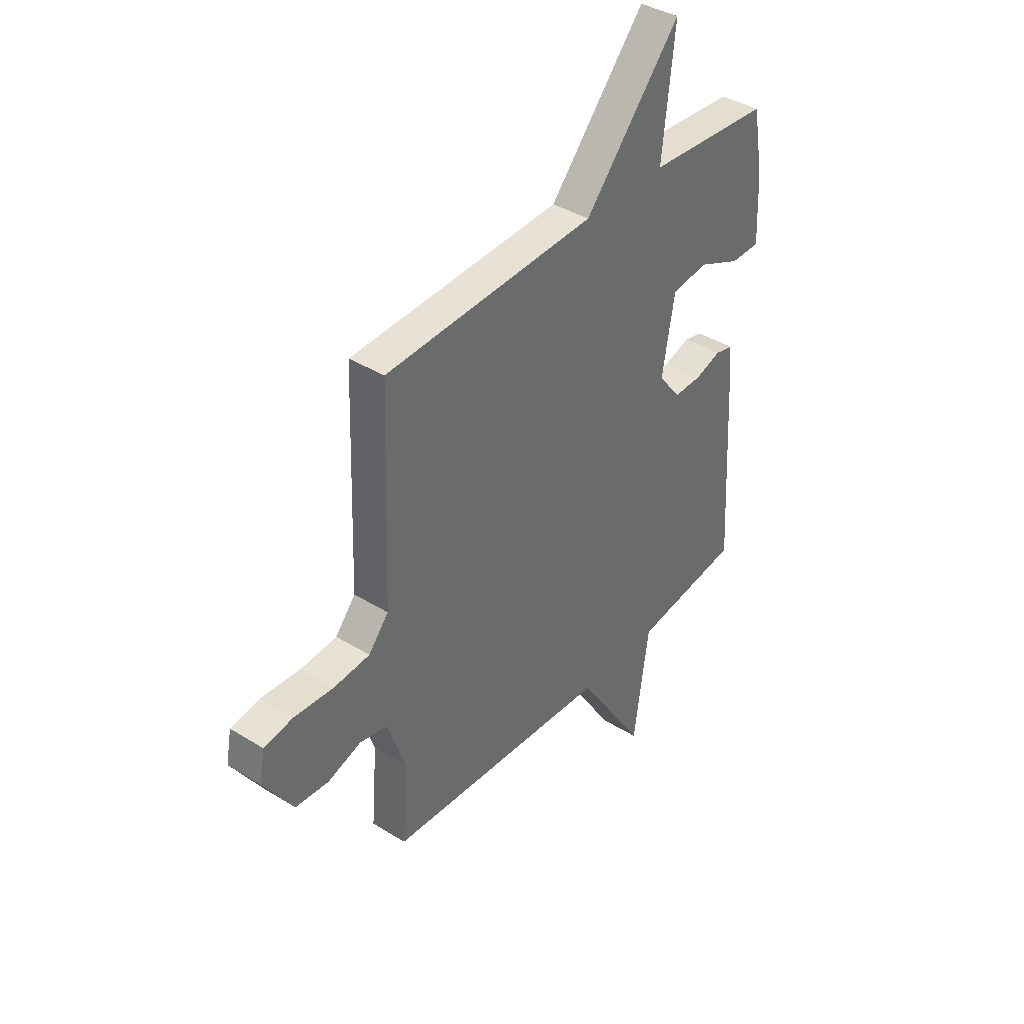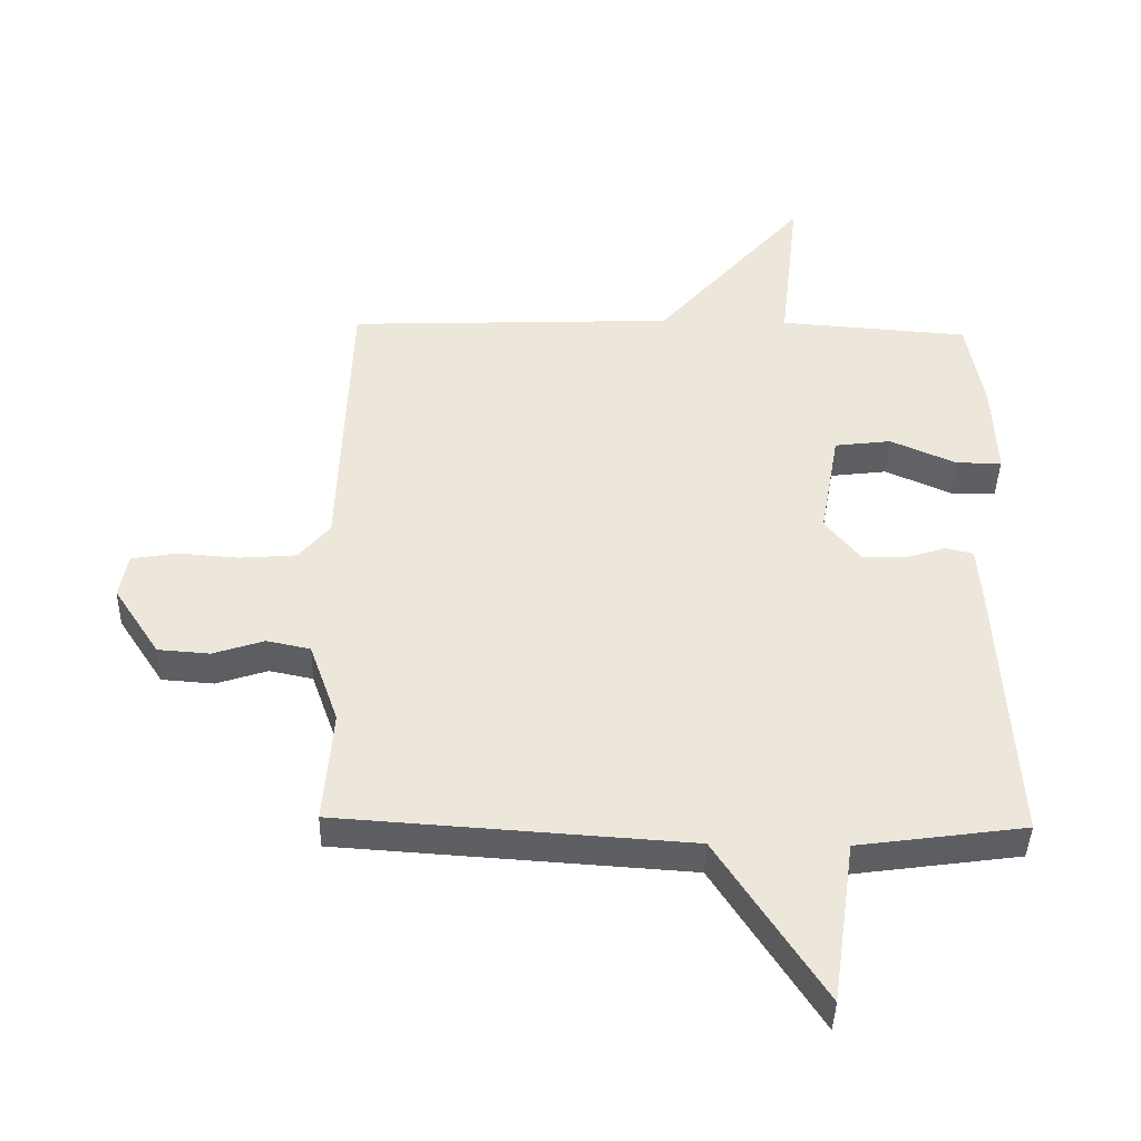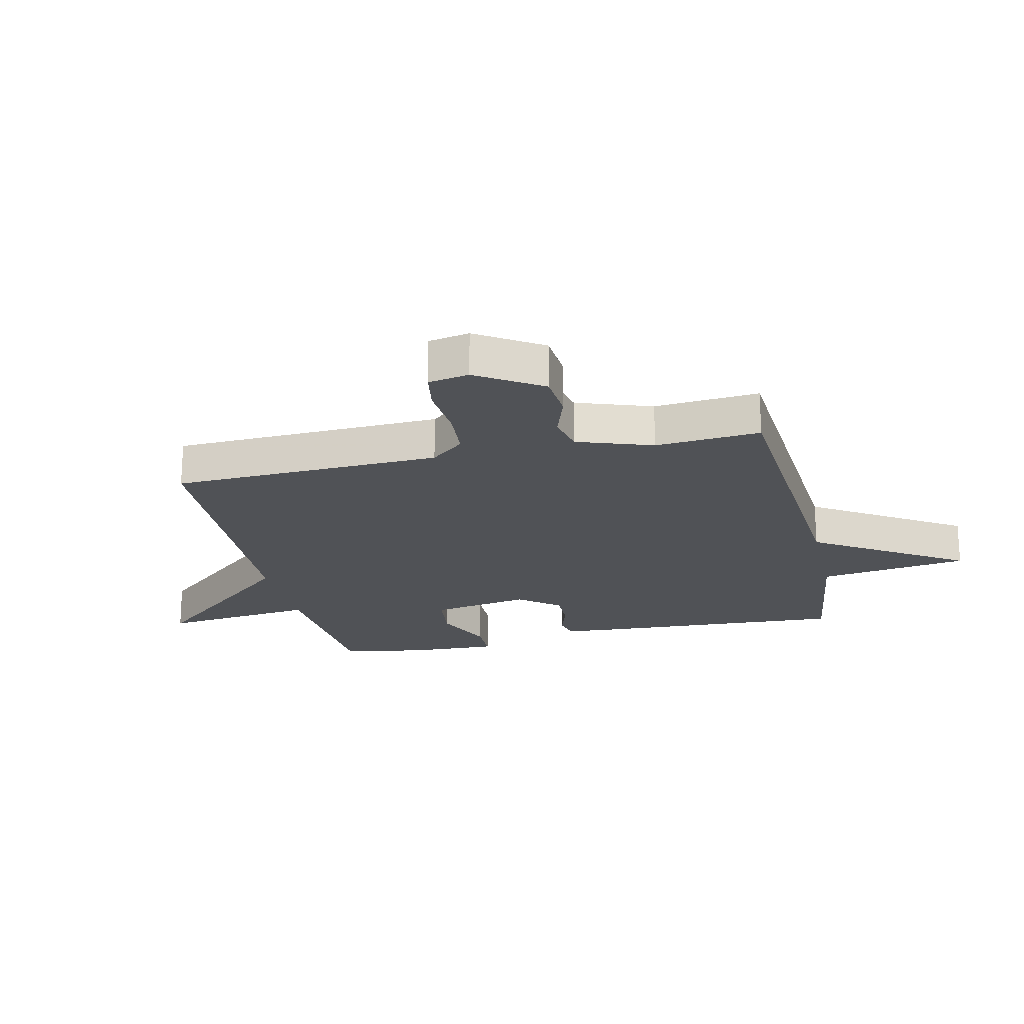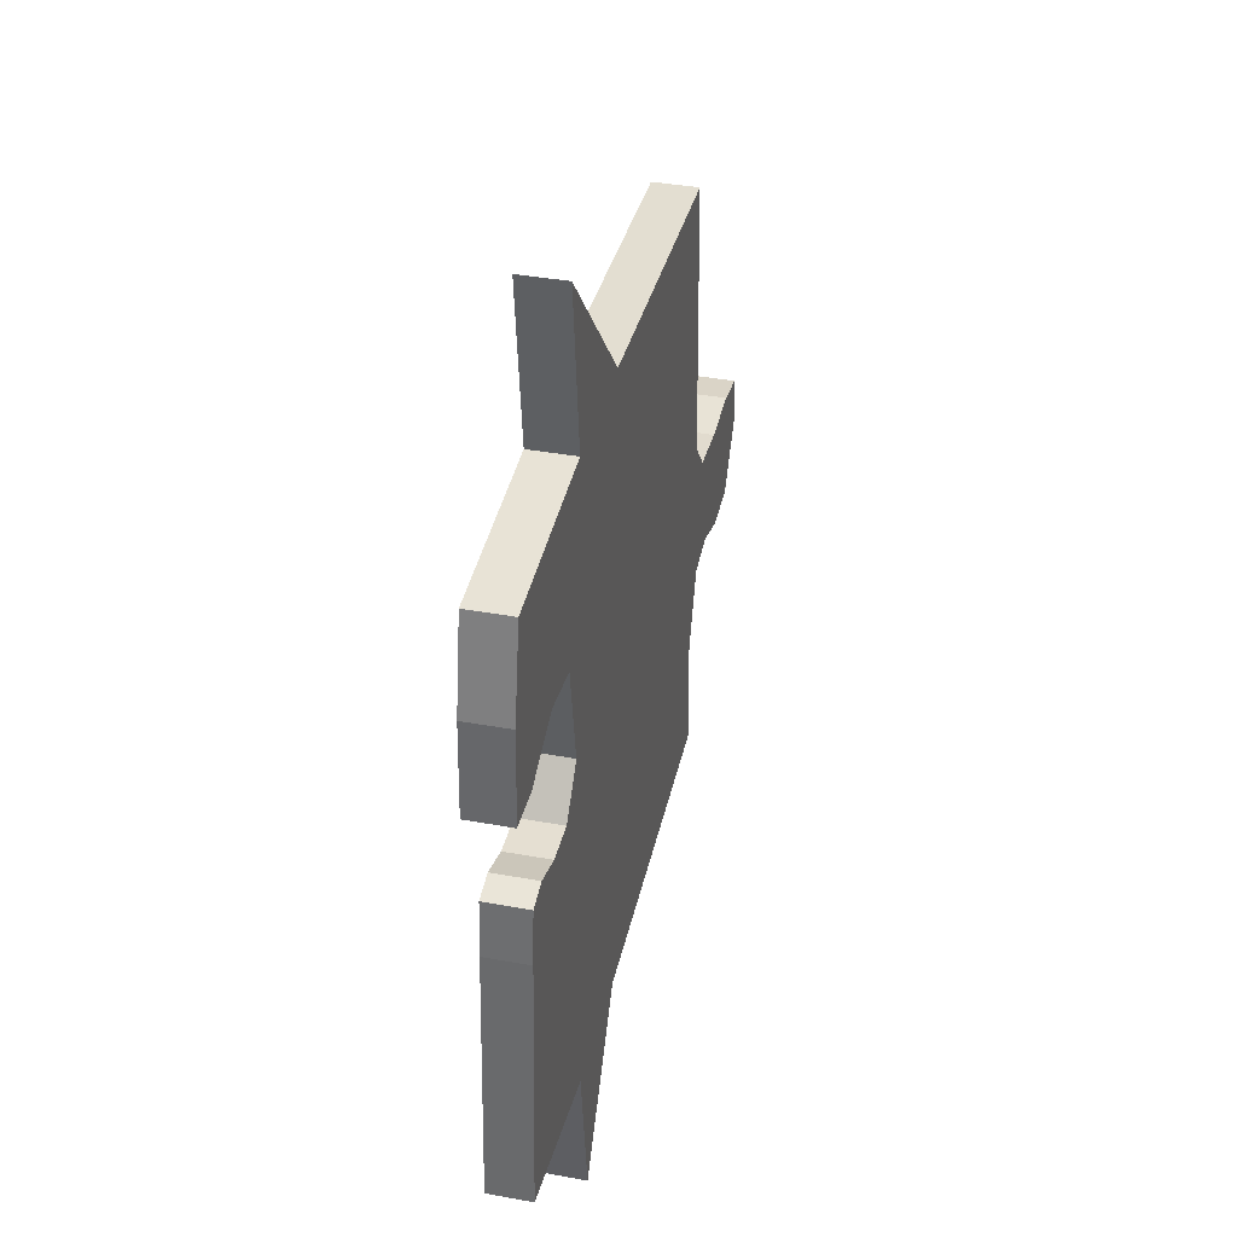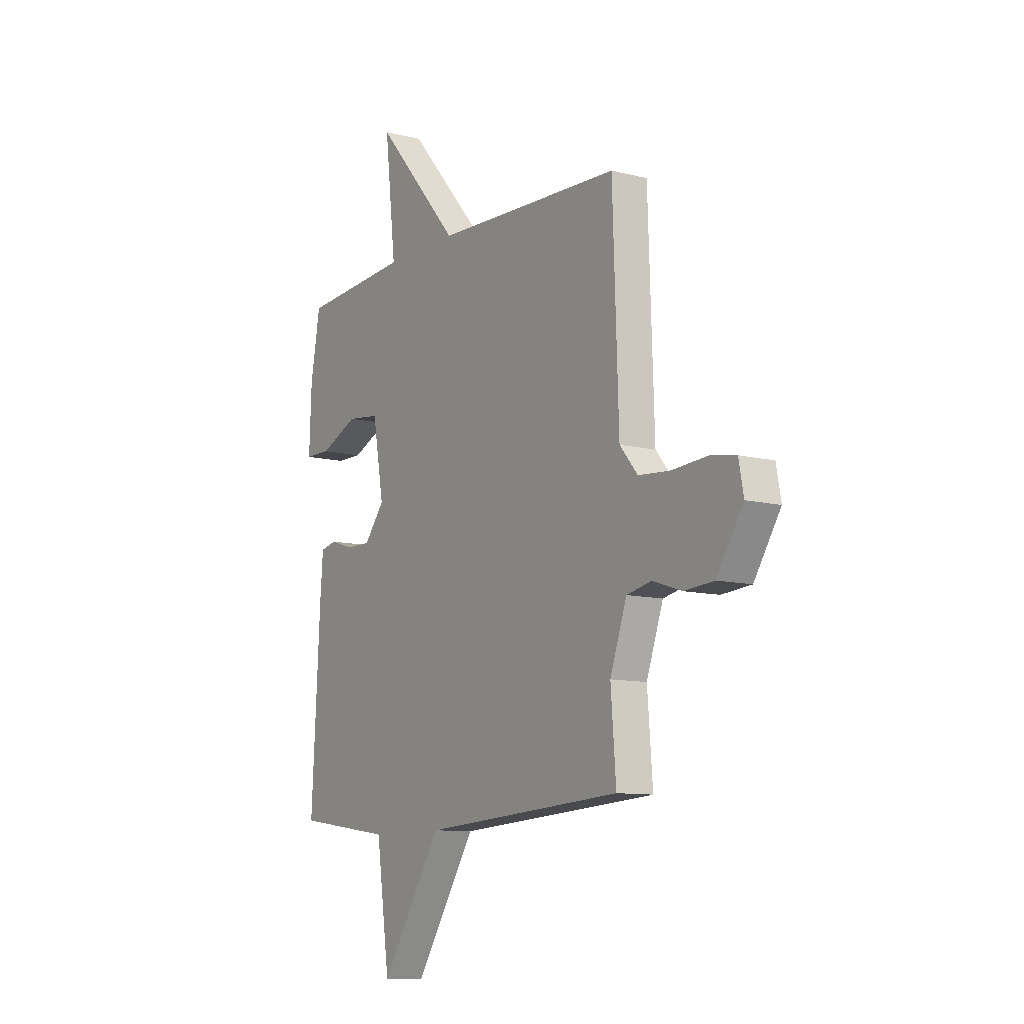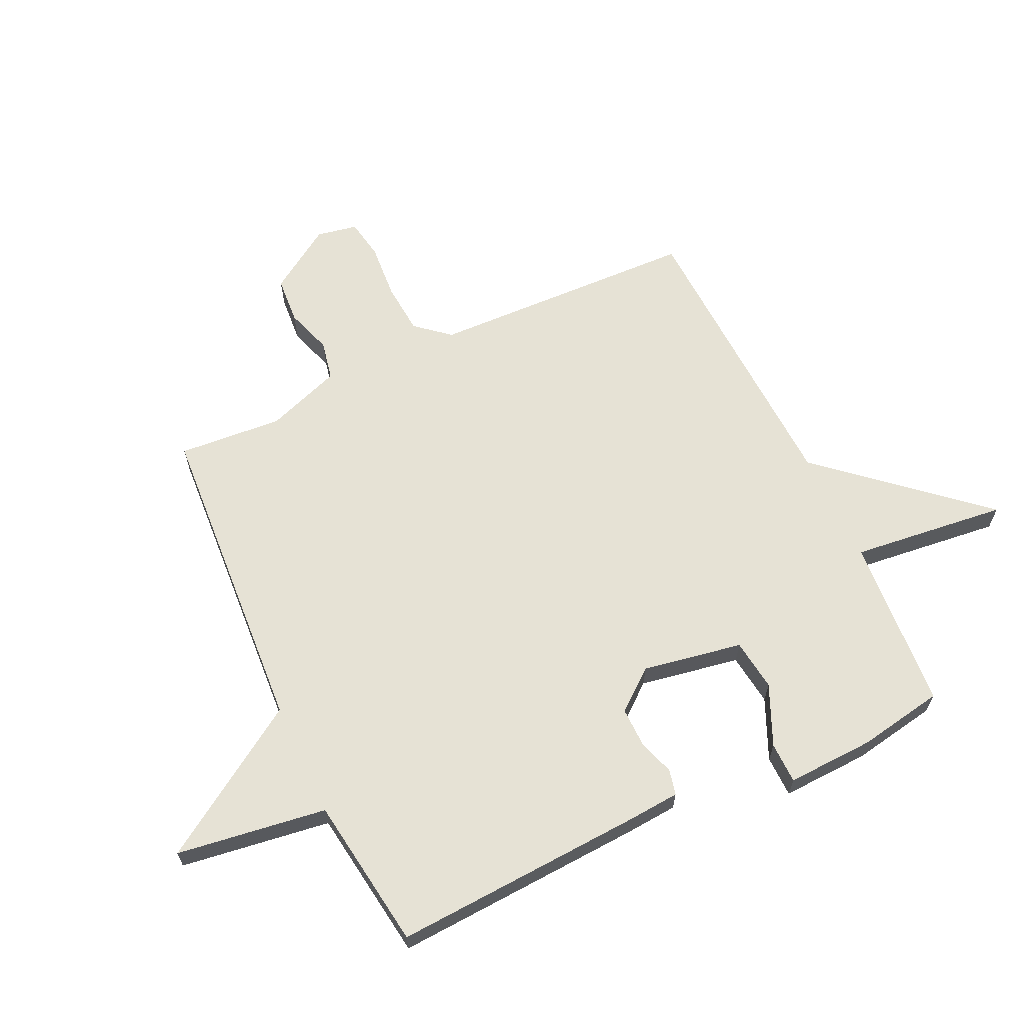
<metadata>
{"format":"obj","ext":"obj","renderer":"f3d","projection":"perspective","resolution":1024,"background":"white","views":[{"elev":39.1,"azim":127.8,"up":"+Z"},{"elev":-41.4,"azim":178.6,"up":"+Z"},{"elev":-20.8,"azim":103.0,"up":"+Y"},{"elev":38.1,"azim":-76.9,"up":"+Z"},{"elev":-10.3,"azim":57.3,"up":"+Z"},{"elev":64.0,"azim":-115.2,"up":"+Y"}]}
</metadata>
<code>
v 0.5 0.07 -0.5
v -0.041 0.07 -0.536
v -0.205 0.07 -0.79
v -0.241 0.07 -0.536
v -0.5 0.07 -0.5
v -0.476 0.07 -0.076
v -0.469 0.07 0.014
v -0.426 0.07 0.024
v -0.364 0.07 0.004
v -0.297 0.07 0.003
v -0.242 0.07 0.071
v -0.272 0.07 0.24
v -0.36 0.07 0.251
v -0.462 0.07 0.206
v -0.532 0.07 0.207
v -0.526 0.07 0.355
v -0.5 0.07 0.5
v -0.206 0.07 0.521
v -0.236 0.07 0.784
v -0.006 0.07 0.521
v 0.5 0.07 0.5
v 0.516 0.07 0.045
v 0.564 0.07 -0.012
v 0.651 0.07 -0.019
v 0.746 0.07 -0.012
v 0.815 0.07 -0.024
v 0.828 0.07 -0.093
v 0.757 0.07 -0.202
v 0.677 0.07 -0.208
v 0.598 0.07 -0.182
v 0.531 0.07 -0.196
v 0.486 0.07 -0.323
v 0.5 0 -0.5
v -0.041 0 -0.536
v -0.205 0 -0.79
v -0.241 0 -0.536
v -0.5 0 -0.5
v -0.476 0 -0.076
v -0.469 0 0.014
v -0.426 0 0.024
v -0.364 0 0.004
v -0.297 0 0.003
v -0.242 0 0.071
v -0.272 0 0.24
v -0.36 0 0.251
v -0.462 0 0.206
v -0.532 0 0.207
v -0.526 0 0.355
v -0.5 0 0.5
v -0.206 0 0.521
v -0.236 0 0.784
v -0.006 0 0.521
v 0.5 0 0.5
v 0.516 0 0.045
v 0.564 0 -0.012
v 0.651 0 -0.019
v 0.746 0 -0.012
v 0.815 0 -0.024
v 0.828 0 -0.093
v 0.757 0 -0.202
v 0.677 0 -0.208
v 0.598 0 -0.182
v 0.531 0 -0.196
v 0.486 0 -0.323
f 28 29 30
f 27 28 30
f 26 27 30
f 25 26 30
f 24 25 30
f 23 24 30 31
f 22 23 31 32
f 20 21 22 32
f 32 1 2
f 20 32 2
f 19 20 2
f 18 19 2
f 16 17 18
f 15 16 18
f 14 15 18
f 13 14 18
f 7 8 9
f 6 7 9
f 5 6 9
f 4 5 9
f 4 9 10
f 3 4 10 11
f 18 2 3 11
f 12 13 18
f 11 12 18
f 62 61 60
f 62 60 59
f 62 59 58
f 62 58 57
f 62 57 56
f 63 62 56 55
f 64 63 55 54
f 64 54 53 52
f 34 33 64
f 34 64 52
f 34 52 51
f 34 51 50
f 50 49 48
f 50 48 47
f 50 47 46
f 50 46 45
f 41 40 39
f 41 39 38
f 41 38 37
f 41 37 36
f 42 41 36
f 43 42 36 35
f 43 35 34 50
f 50 45 44
f 50 44 43
f 1 33 34 2
f 2 34 35 3
f 3 35 36 4
f 4 36 37 5
f 5 37 38 6
f 6 38 39 7
f 7 39 40 8
f 8 40 41 9
f 9 41 42 10
f 10 42 43 11
f 11 43 44 12
f 12 44 45 13
f 13 45 46 14
f 14 46 47 15
f 15 47 48 16
f 16 48 49 17
f 17 49 50 18
f 18 50 51 19
f 19 51 52 20
f 20 52 53 21
f 21 53 54 22
f 22 54 55 23
f 23 55 56 24
f 24 56 57 25
f 25 57 58 26
f 26 58 59 27
f 27 59 60 28
f 28 60 61 29
f 29 61 62 30
f 30 62 63 31
f 31 63 64 32
f 32 64 33 1

</code>
